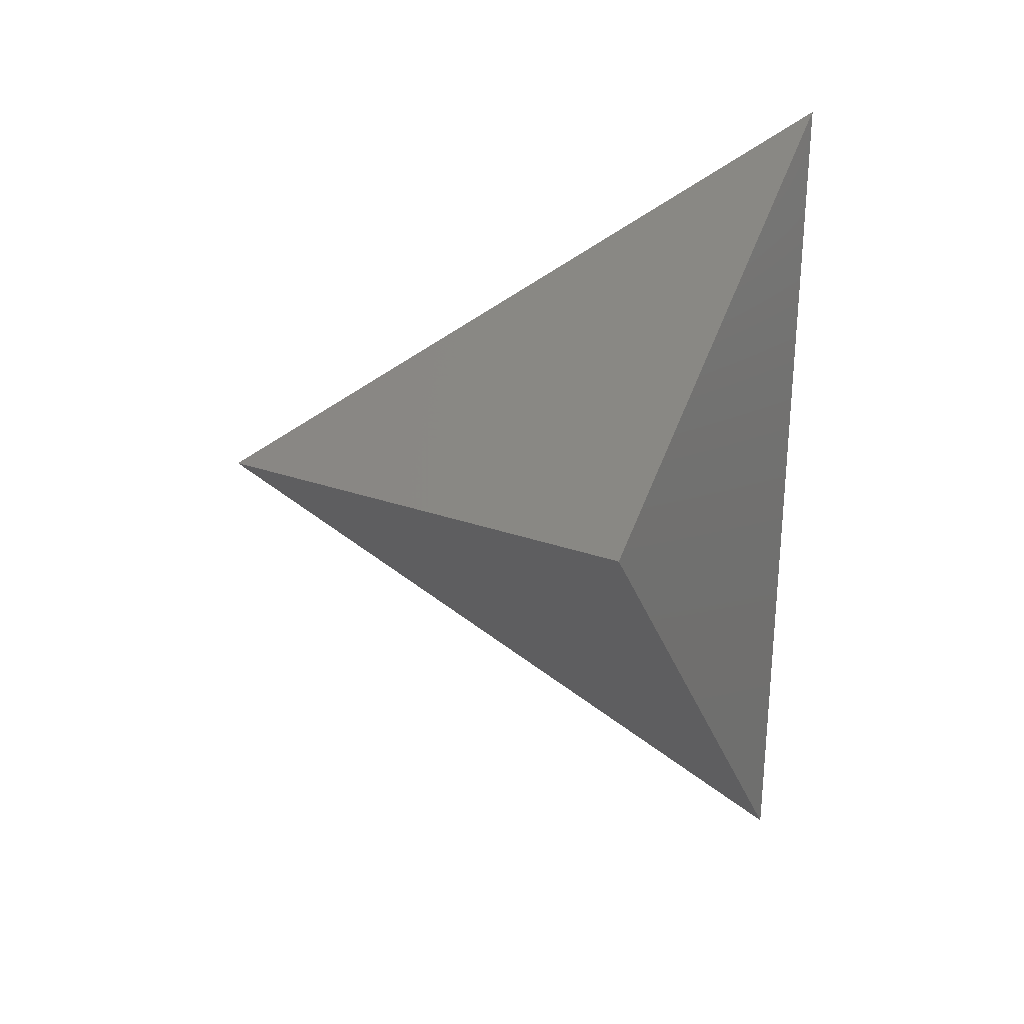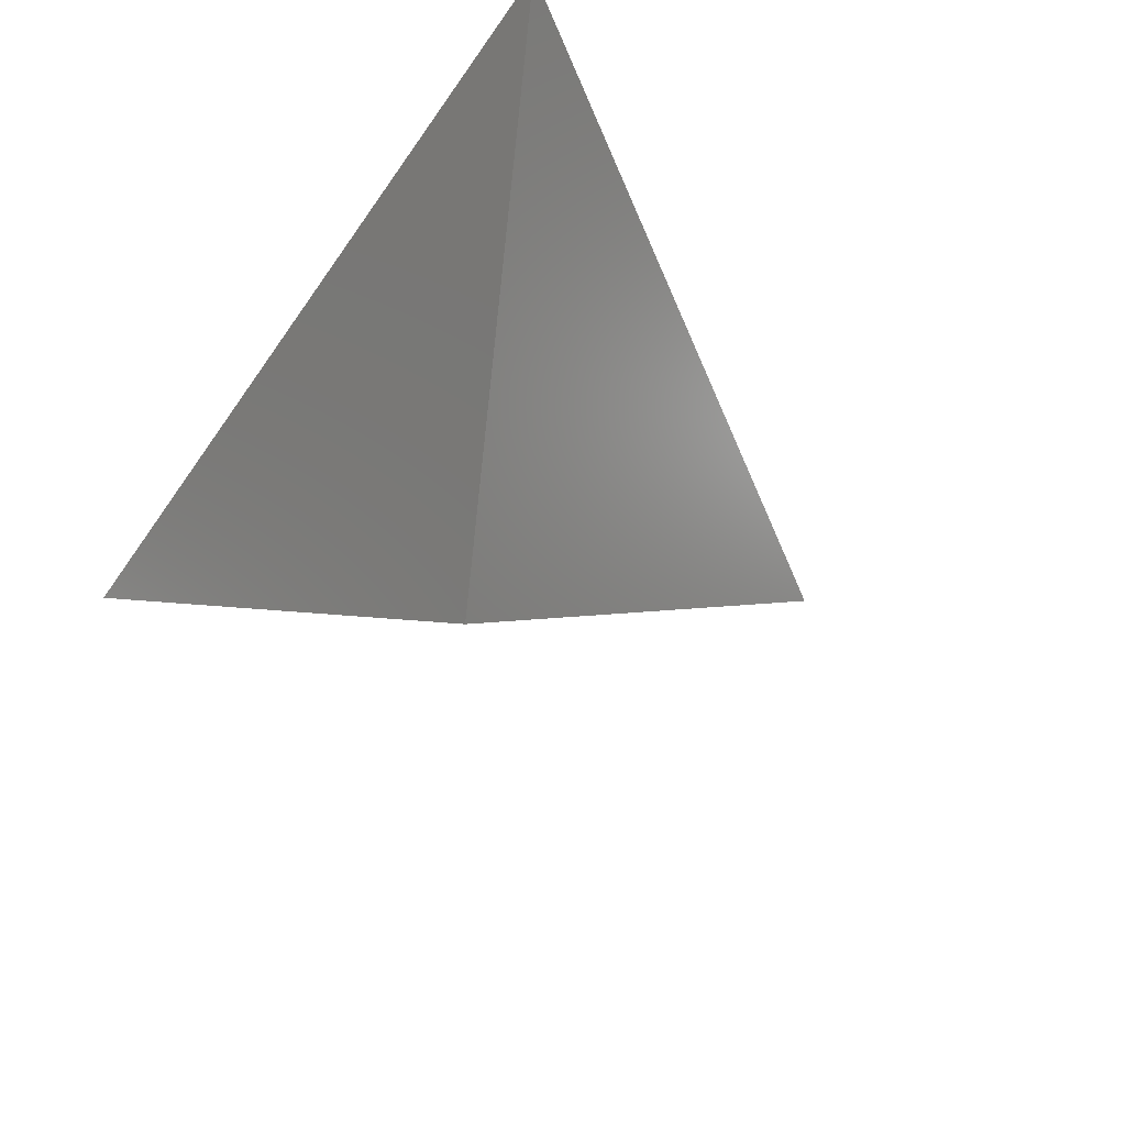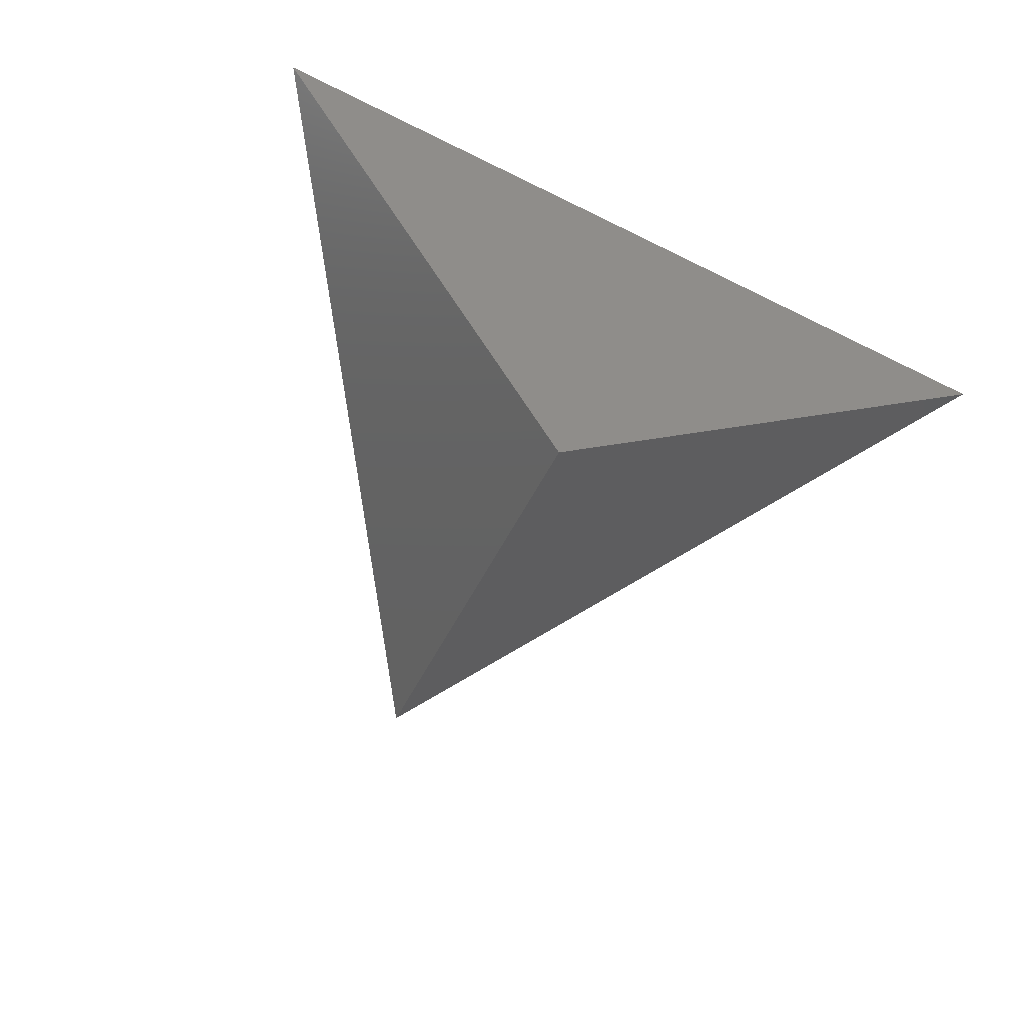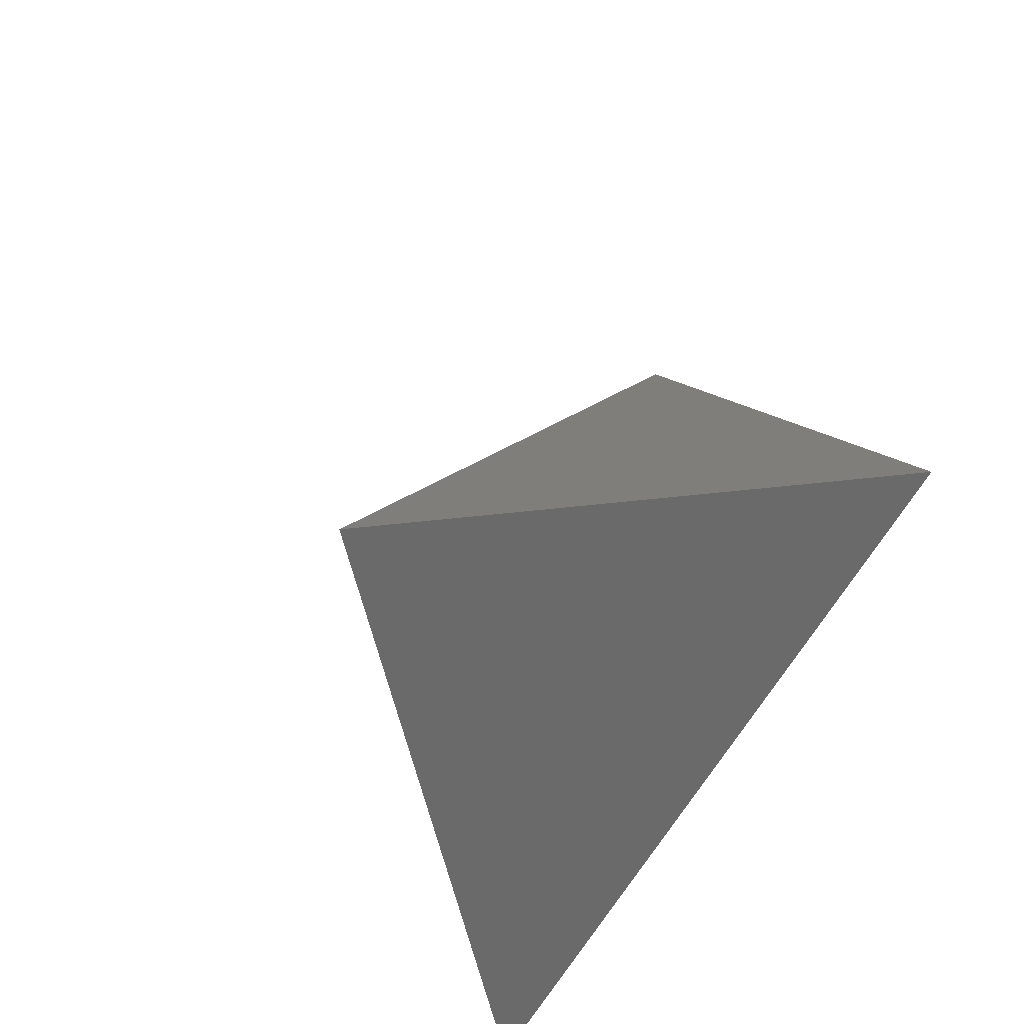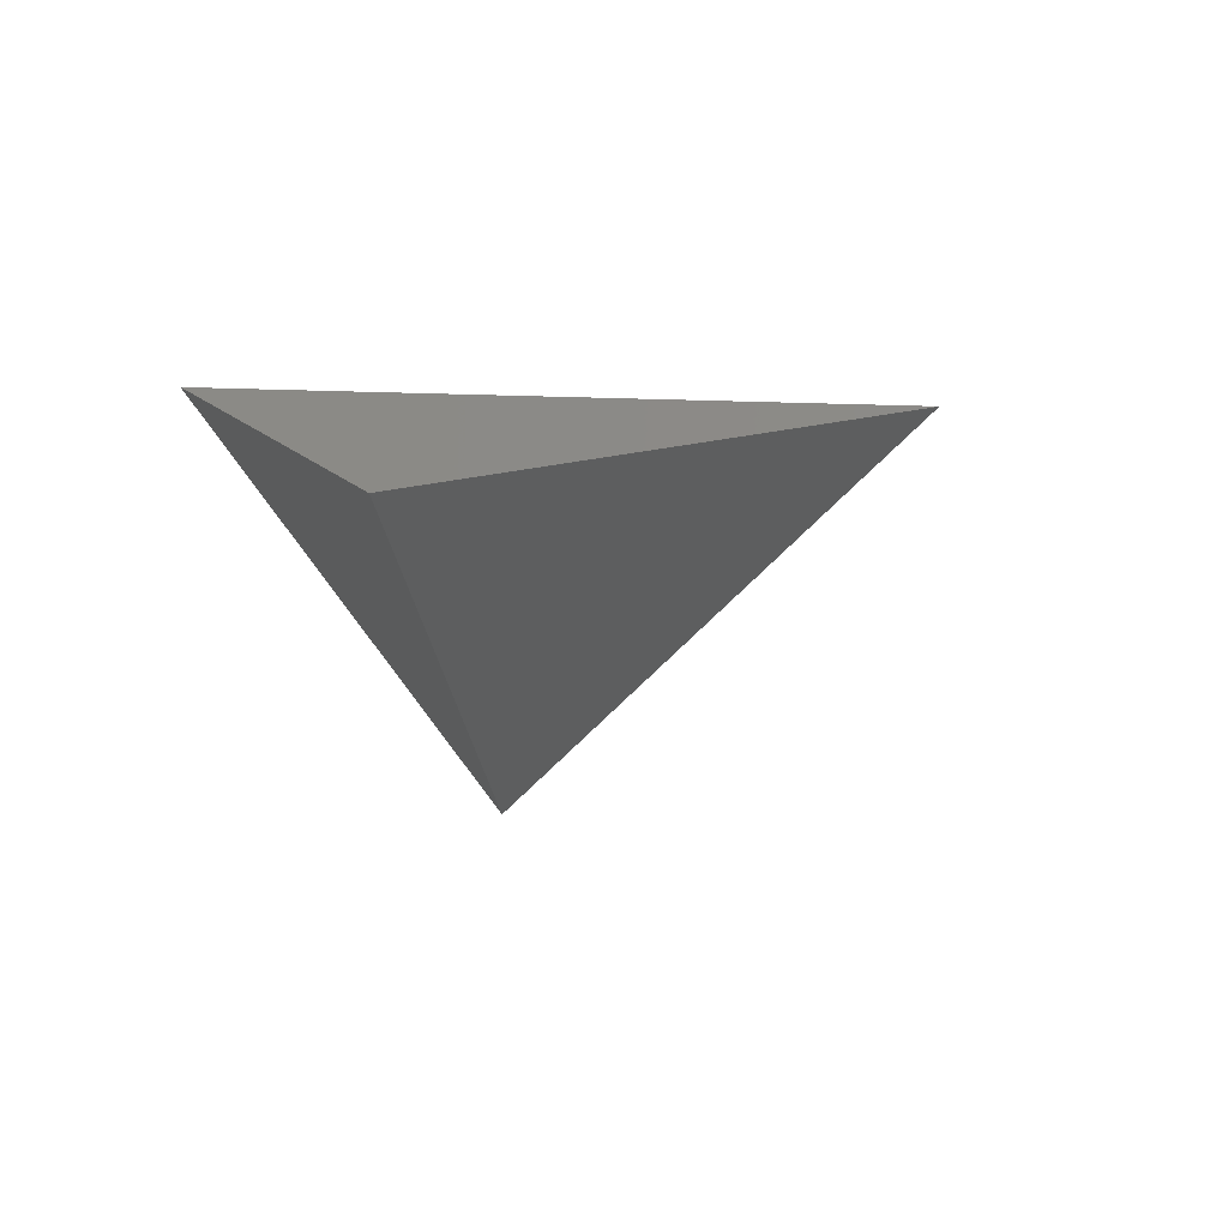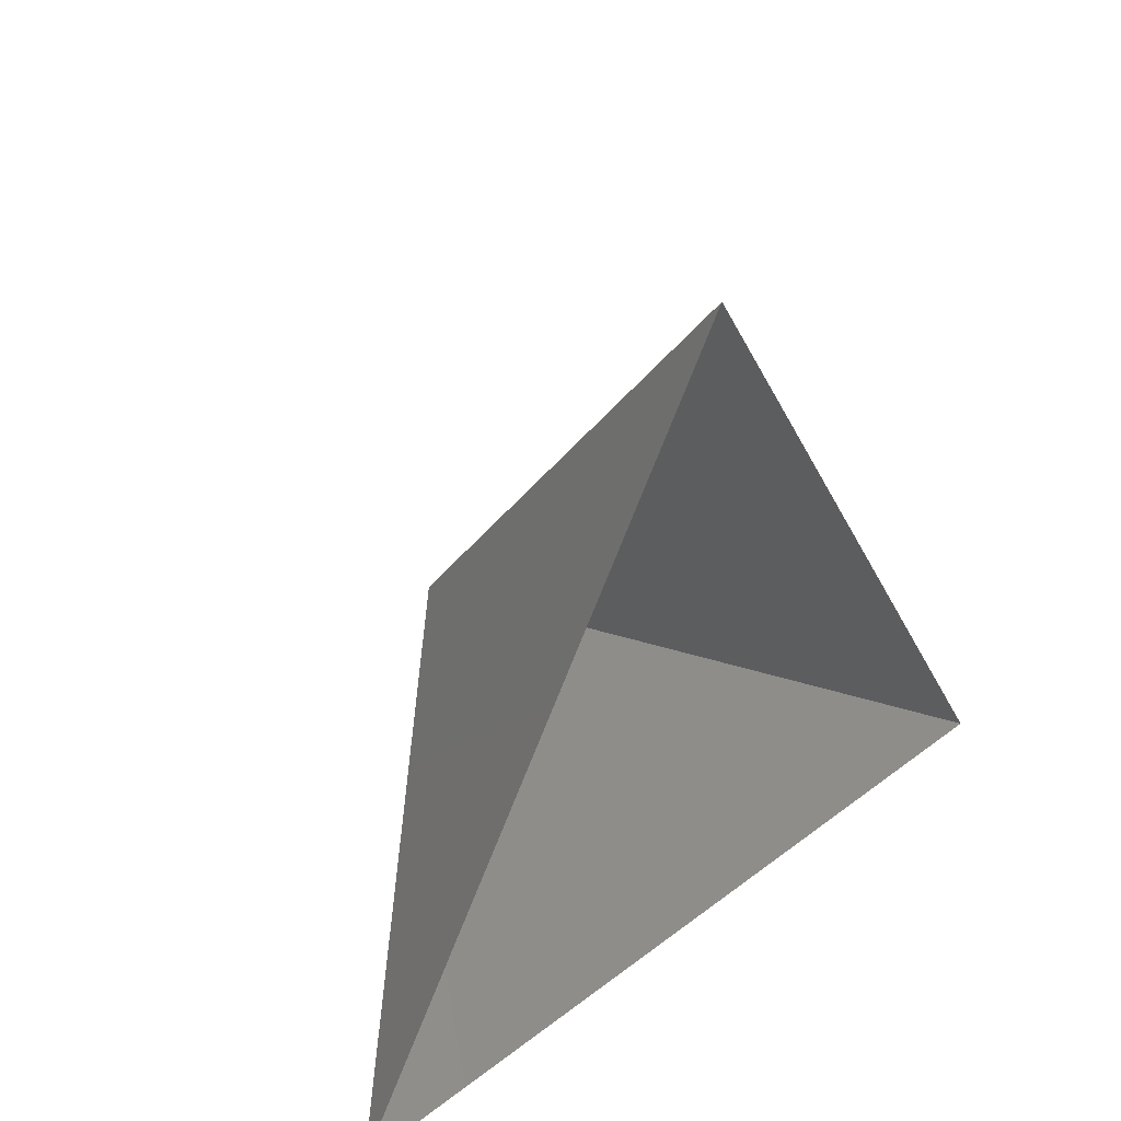
<metadata>
{"format":"stl","ext":"stl","renderer":"f3d","projection":"perspective","resolution":1024,"background":"white","views":[{"elev":-75.1,"azim":-92.1,"up":"+Z"},{"elev":-54.3,"azim":56.0,"up":"+Z"},{"elev":-78.5,"azim":-25.7,"up":"+Z"},{"elev":-49.0,"azim":-113.5,"up":"+Y"},{"elev":10.5,"azim":71.4,"up":"+Z"},{"elev":31.9,"azim":-46.7,"up":"+Y"}]}
</metadata>
<code>
# stl→obj: 4 verts, 3 faces
v -5 -17 64.5
v 7 -17 64.5
v 1 -14 59.5
v 1 -8 64.5
f 1 2 3
f 2 4 3
f 4 1 3

</code>
